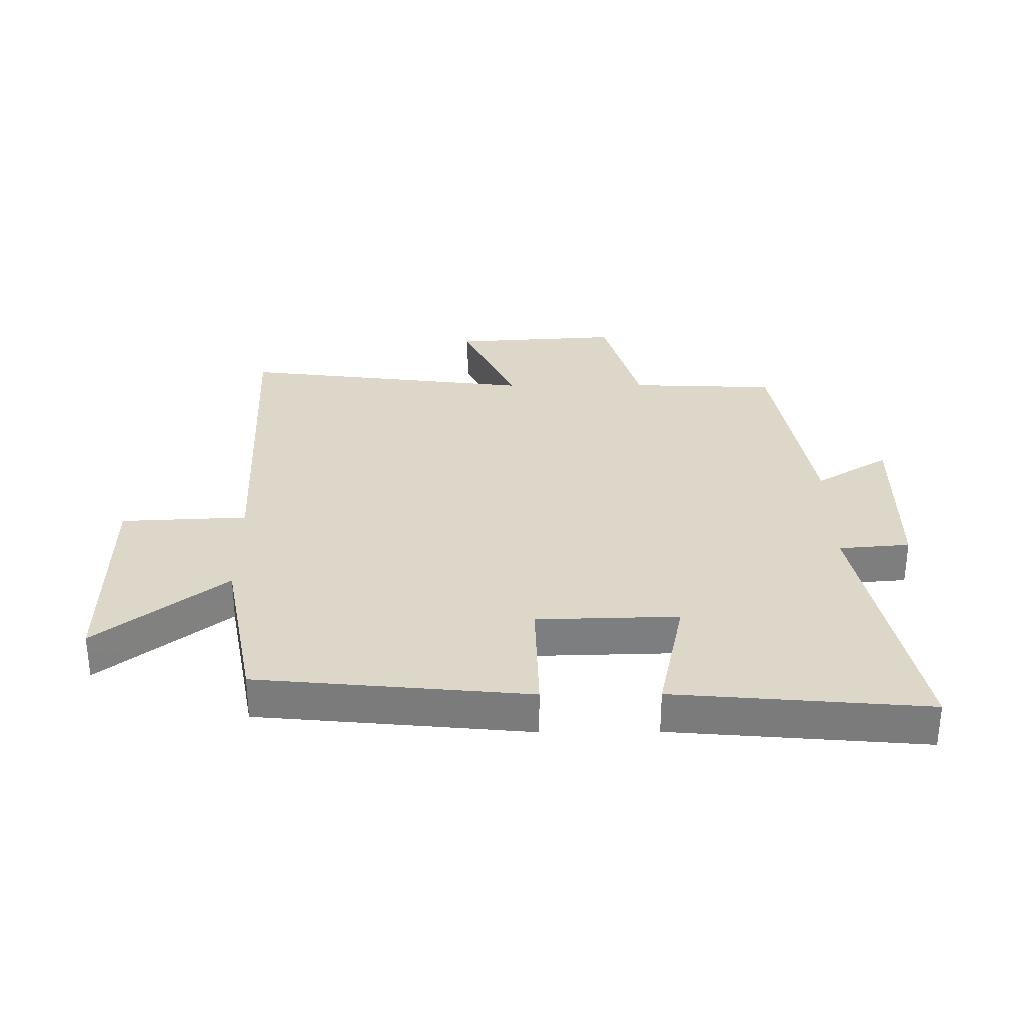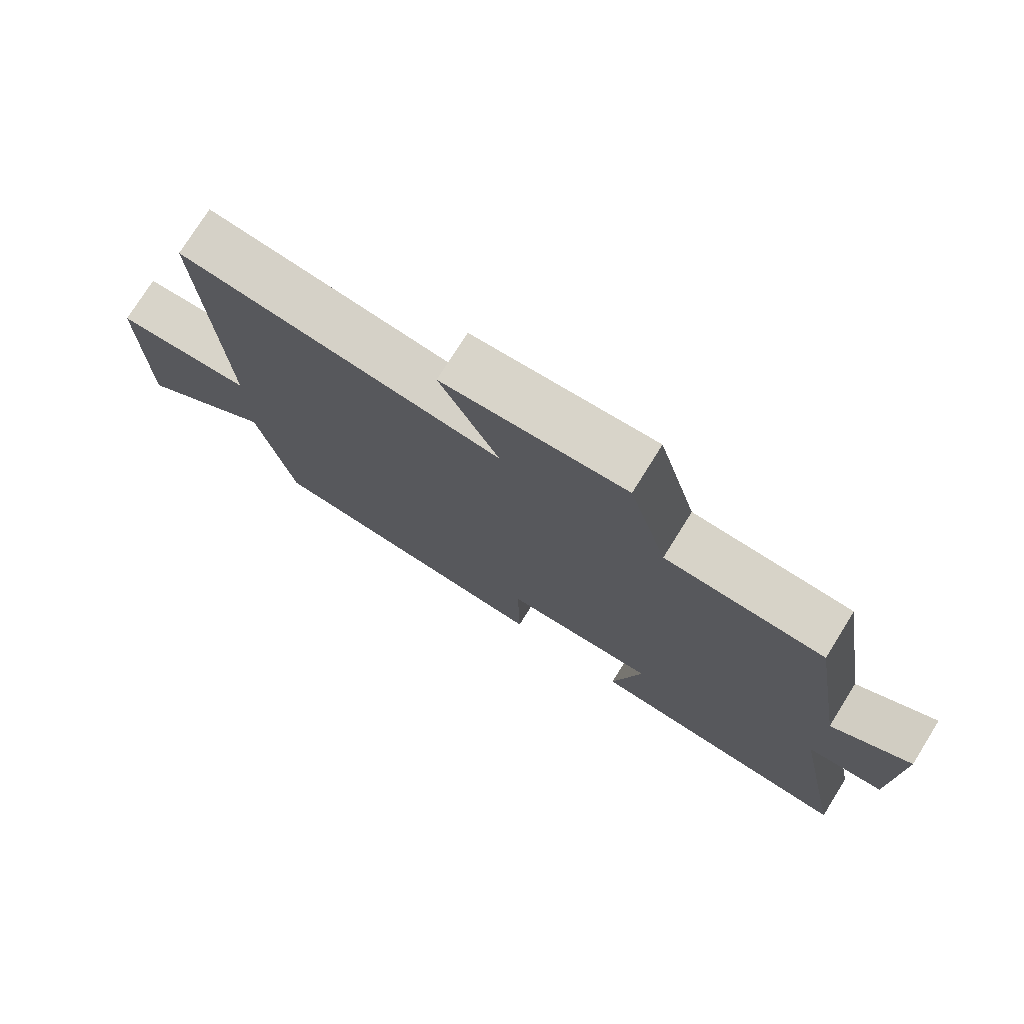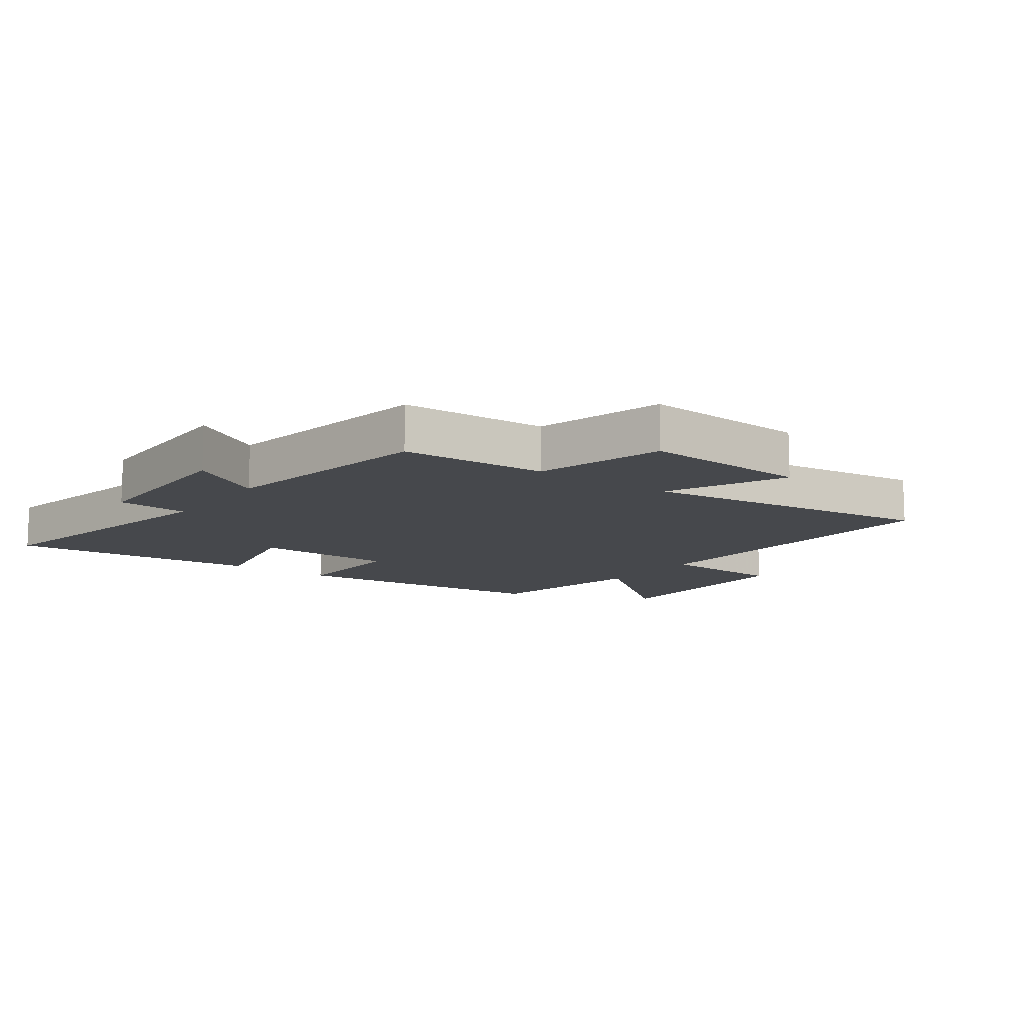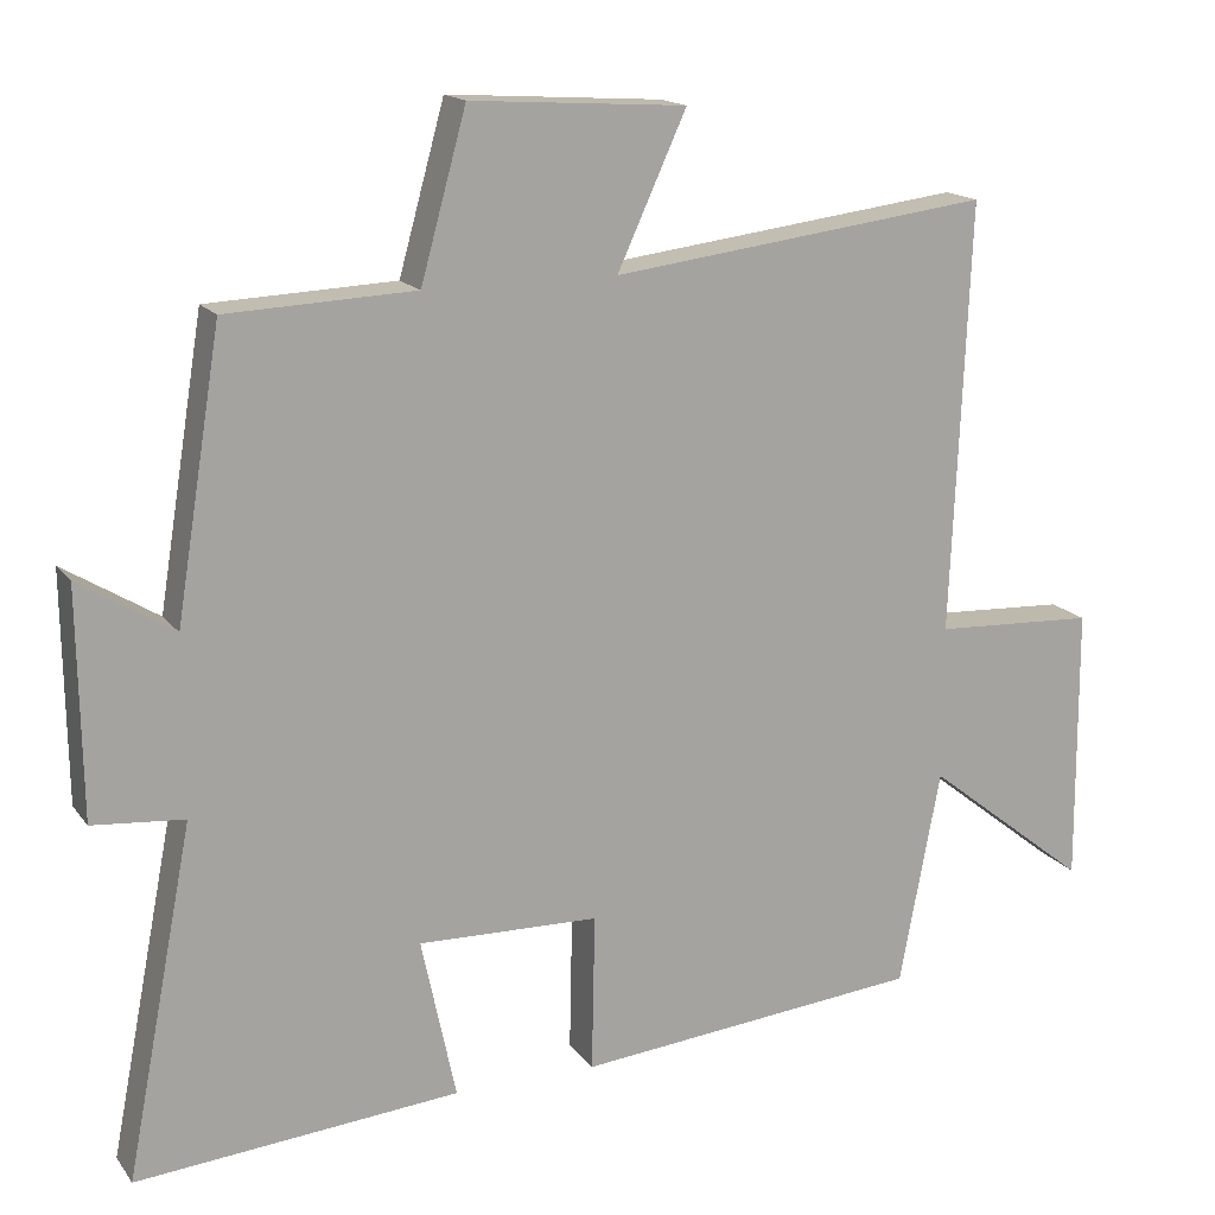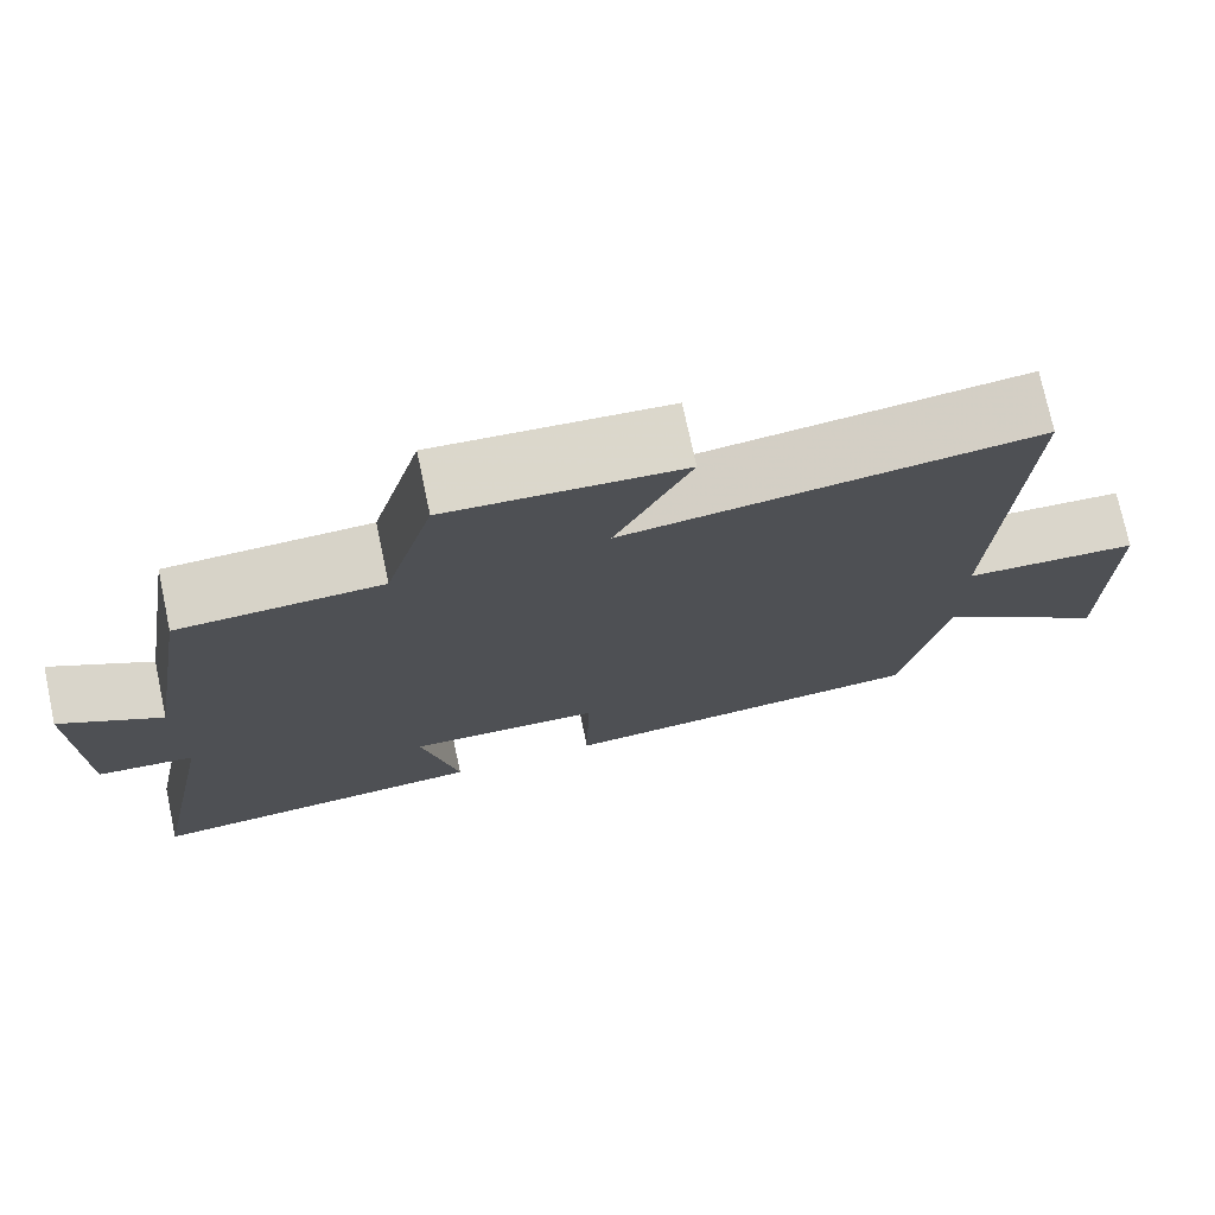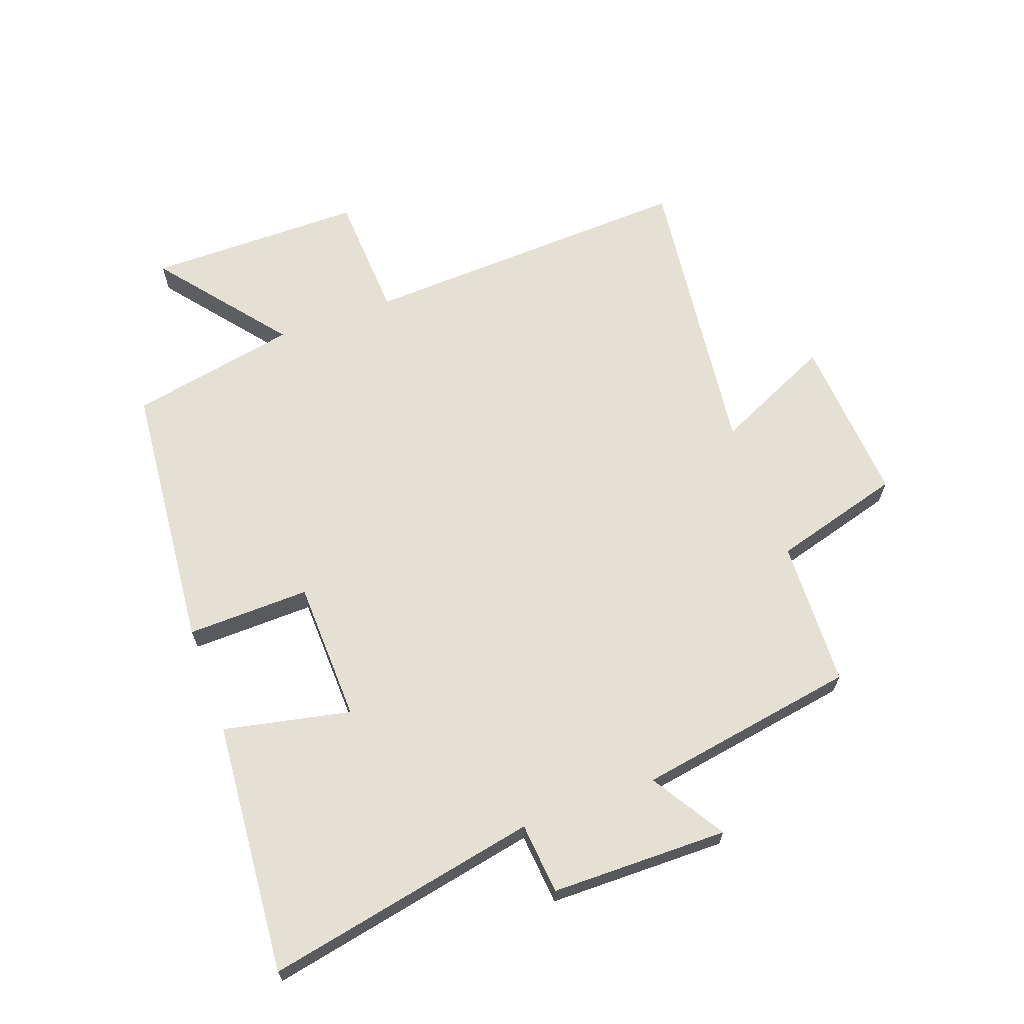
<metadata>
{"format":"obj","ext":"obj","renderer":"f3d","projection":"perspective","resolution":1024,"background":"white","views":[{"elev":30.9,"azim":179.6,"up":"+Y"},{"elev":76.2,"azim":-148.0,"up":"+Z"},{"elev":-11.5,"azim":-36.1,"up":"+Y"},{"elev":16.2,"azim":-24.1,"up":"+Z"},{"elev":74.8,"azim":-12.0,"up":"+Z"},{"elev":65.7,"azim":-110.2,"up":"+Y"}]}
</metadata>
<code>
v -0.442 0.07 0.49
v -0.203 0.07 0.5
v -0.145 0.07 0.71
v 0.129 0.07 0.692
v 0.041 0.07 0.5
v 0.523 0.07 0.56
v 0.5 0.07 0.014
v 0.706 0.07 0.004
v 0.708 0.07 -0.348
v 0.5 0.07 -0.184
v 0.448 0.07 -0.458
v 0.007 0.07 -0.5
v 0.011 0.07 -0.3
v -0.219 0.07 -0.294
v -0.175 0.07 -0.5
v -0.586 0.07 -0.535
v -0.5 0.07 -0.092
v -0.616 0.07 -0.082
v -0.62 0.07 0.206
v -0.5 0.07 0.132
v -0.442 0 0.49
v -0.203 0 0.5
v -0.145 0 0.71
v 0.129 0 0.692
v 0.041 0 0.5
v 0.523 0 0.56
v 0.5 0 0.014
v 0.706 0 0.004
v 0.708 0 -0.348
v 0.5 0 -0.184
v 0.448 0 -0.458
v 0.007 0 -0.5
v 0.011 0 -0.3
v -0.219 0 -0.294
v -0.175 0 -0.5
v -0.586 0 -0.535
v -0.5 0 -0.092
v -0.616 0 -0.082
v -0.62 0 0.206
v -0.5 0 0.132
f 17 18 19 20
f 17 20 1 2
f 14 15 16 17
f 13 14 17 2
f 10 11 12 13
f 10 13 2 3
f 7 8 9 10
f 5 6 7
f 5 7 10
f 3 4 5
f 3 5 10
f 40 39 38 37
f 22 21 40 37
f 37 36 35 34
f 22 37 34 33
f 33 32 31 30
f 23 22 33 30
f 30 29 28 27
f 27 26 25
f 30 27 25
f 25 24 23
f 30 25 23
f 1 21 22 2
f 2 22 23 3
f 3 23 24 4
f 4 24 25 5
f 5 25 26 6
f 6 26 27 7
f 7 27 28 8
f 8 28 29 9
f 9 29 30 10
f 10 30 31 11
f 11 31 32 12
f 12 32 33 13
f 13 33 34 14
f 14 34 35 15
f 15 35 36 16
f 16 36 37 17
f 17 37 38 18
f 18 38 39 19
f 19 39 40 20
f 20 40 21 1

</code>
